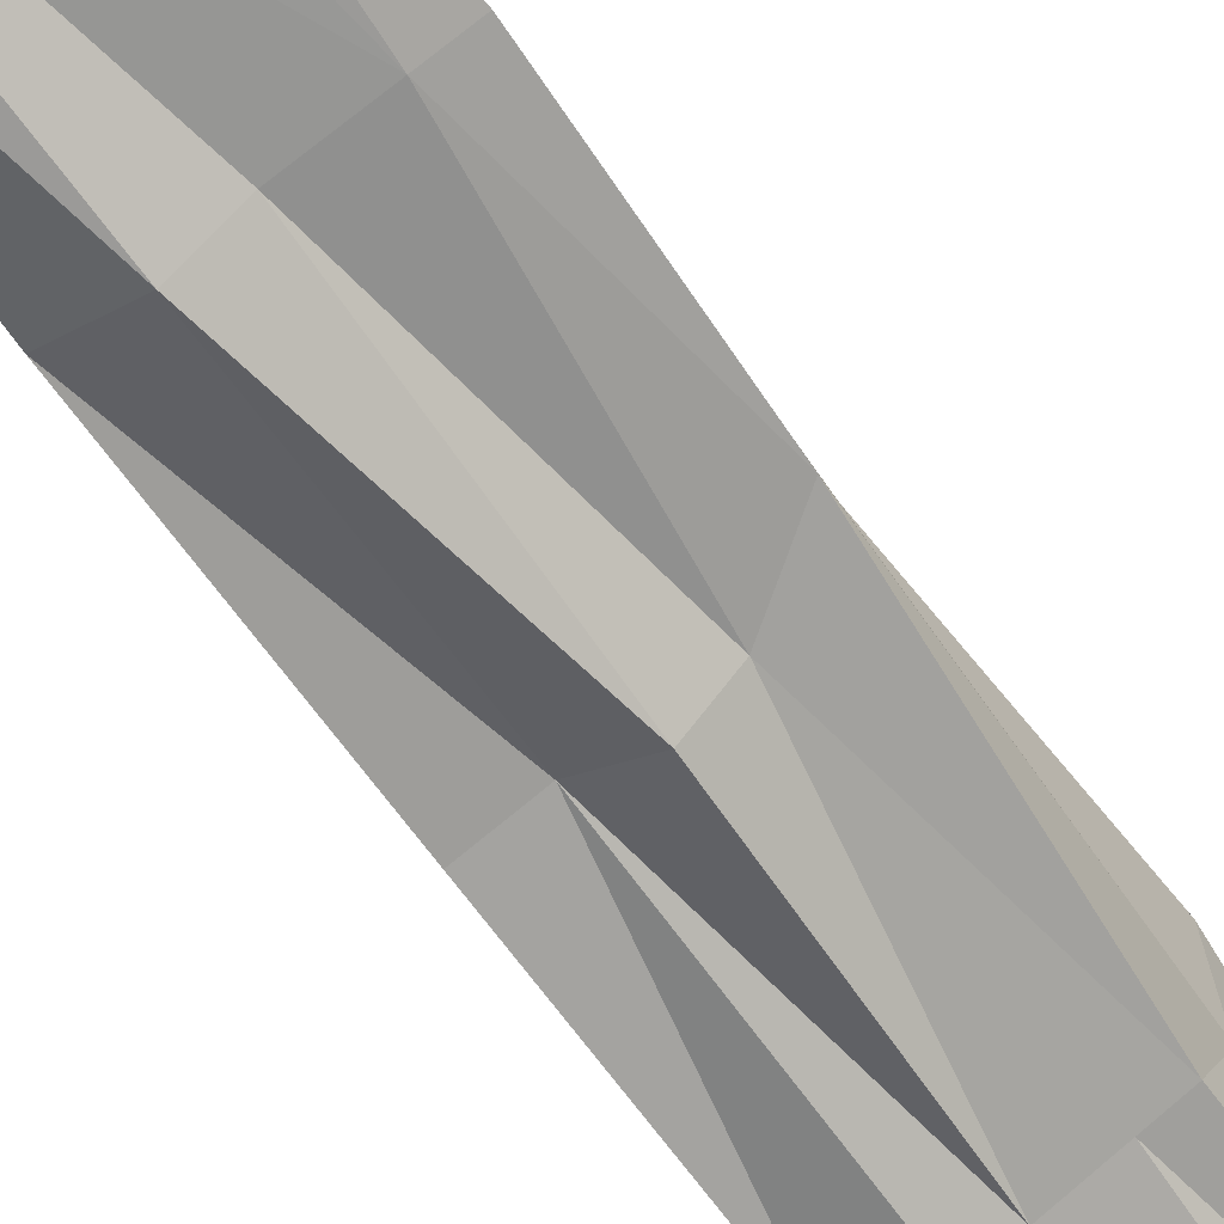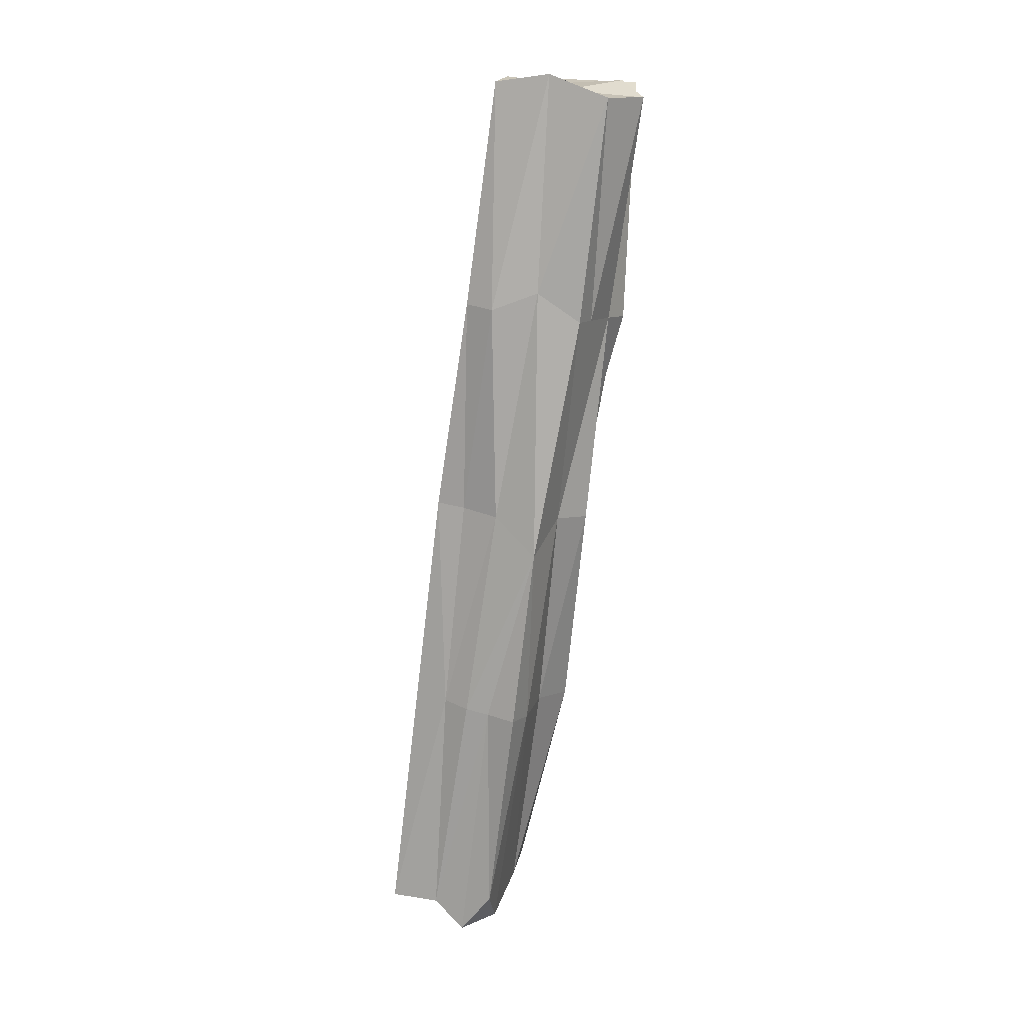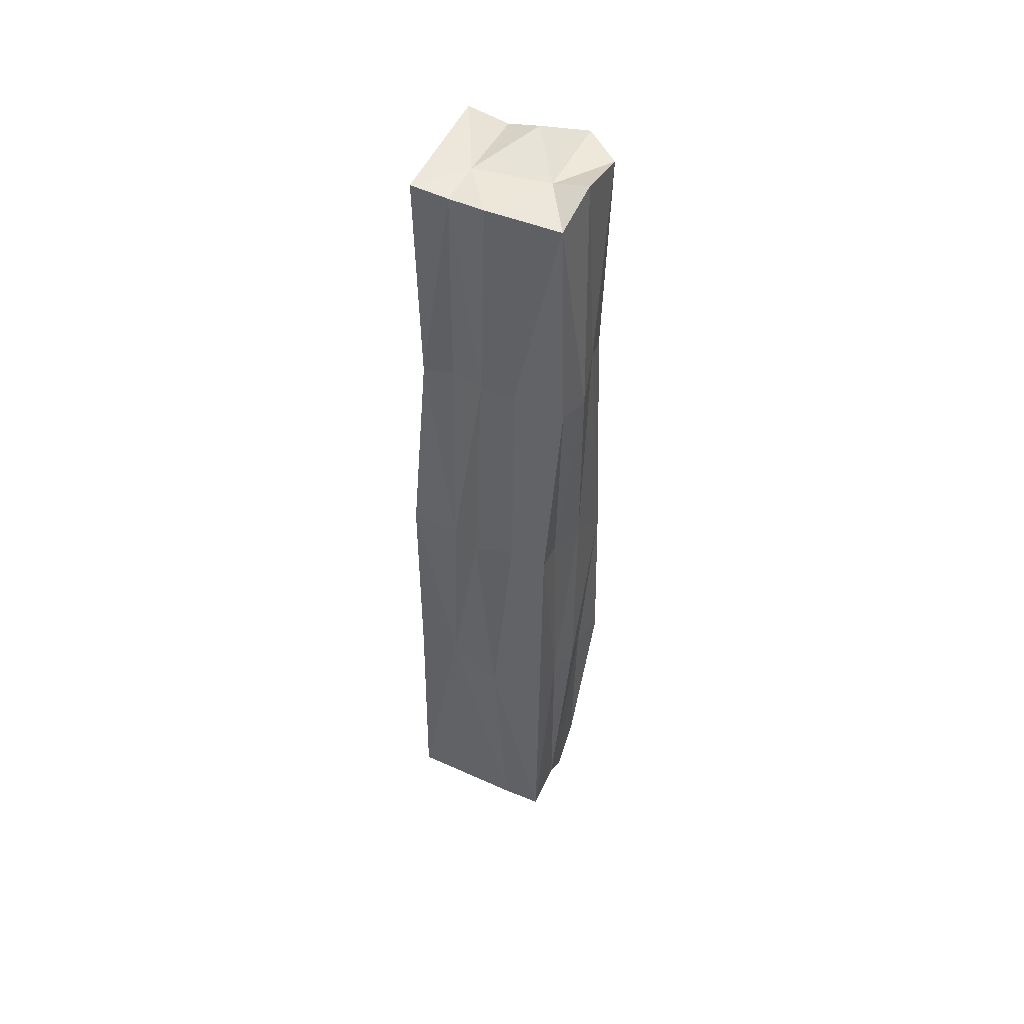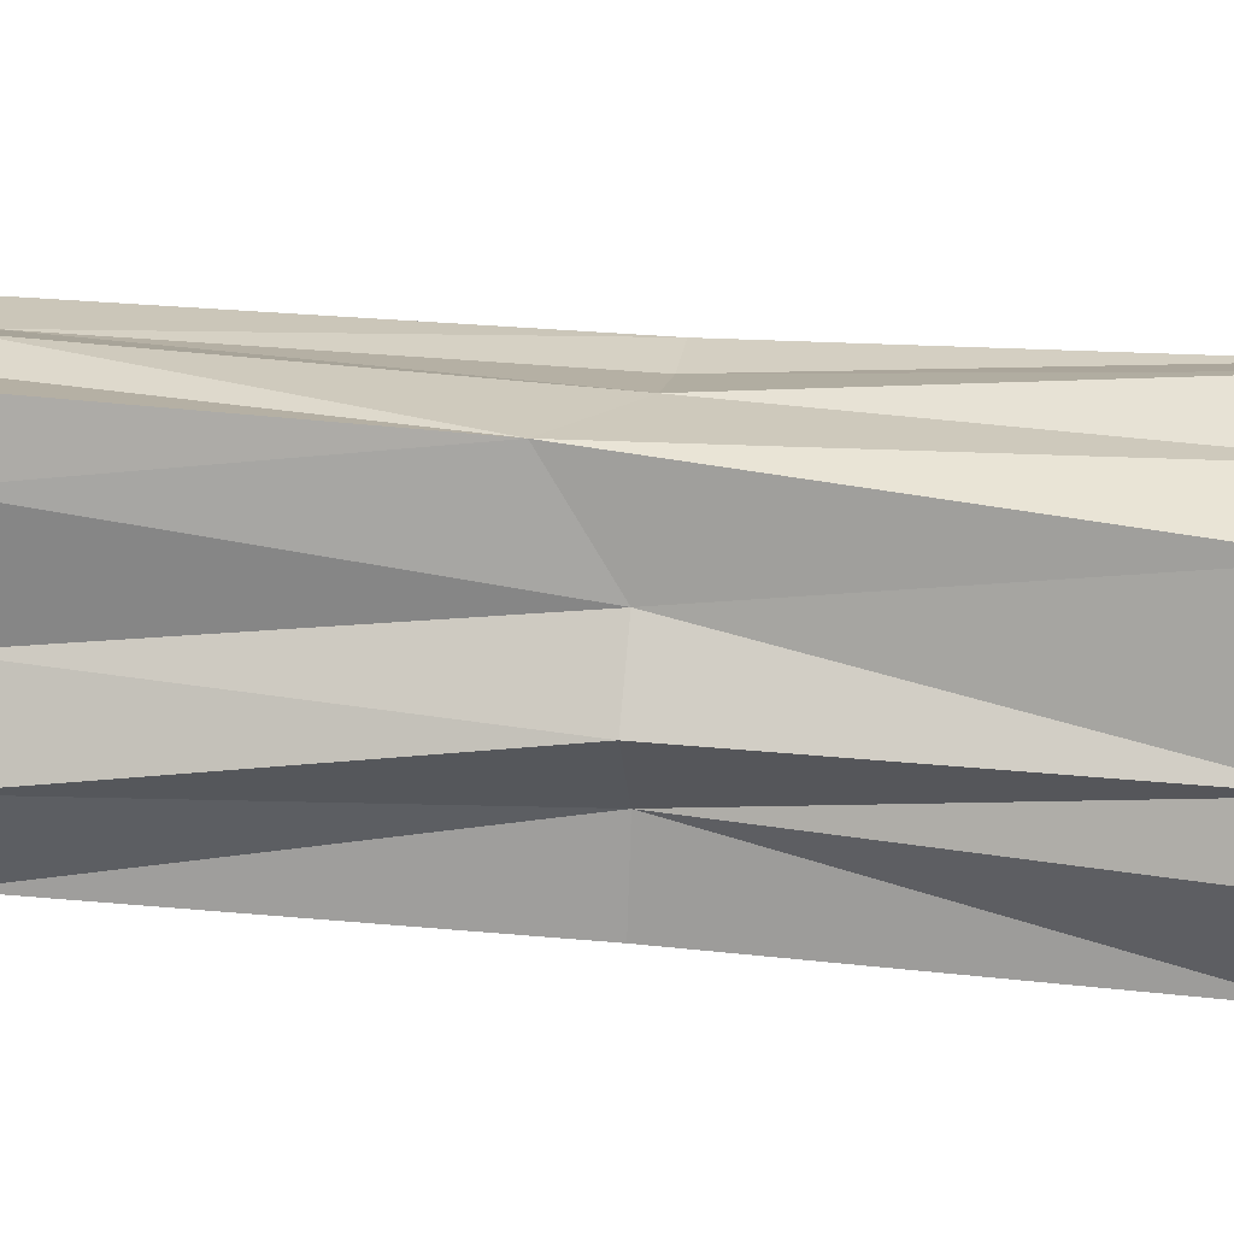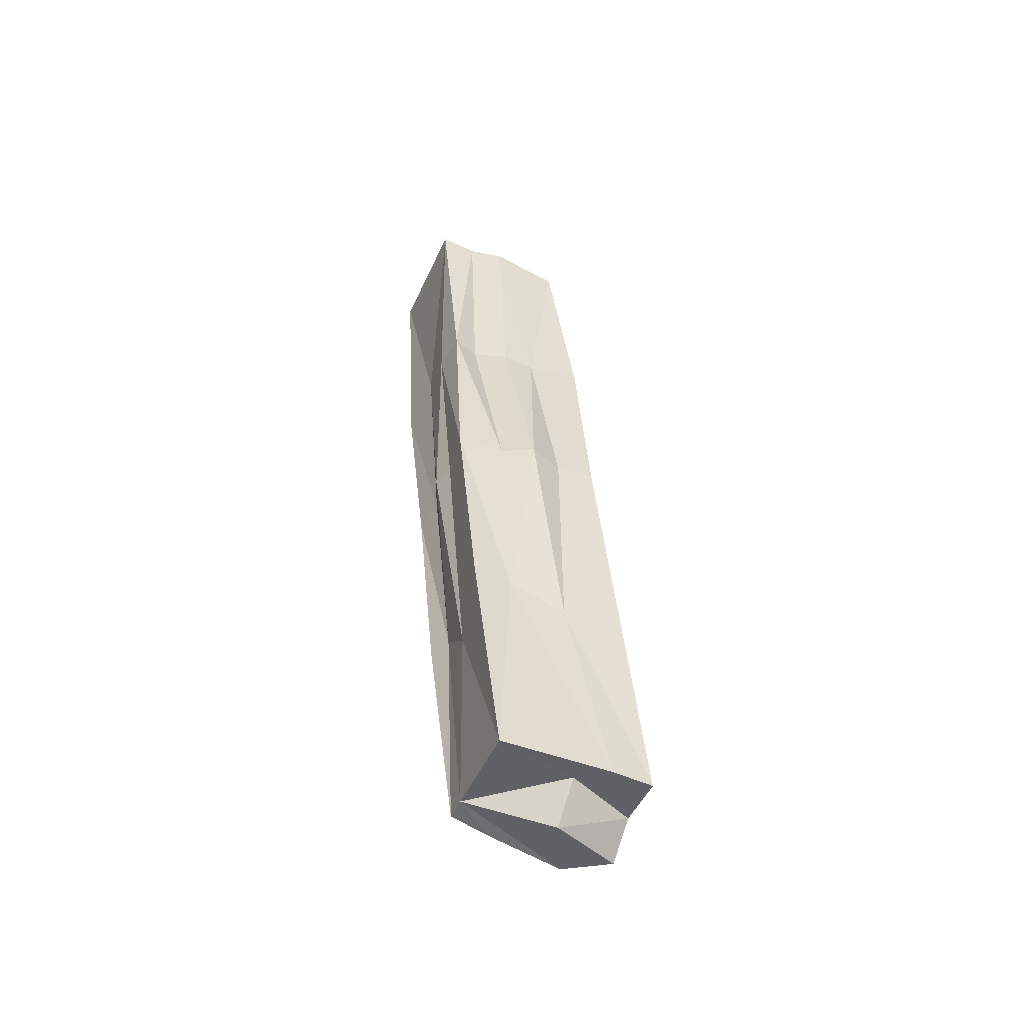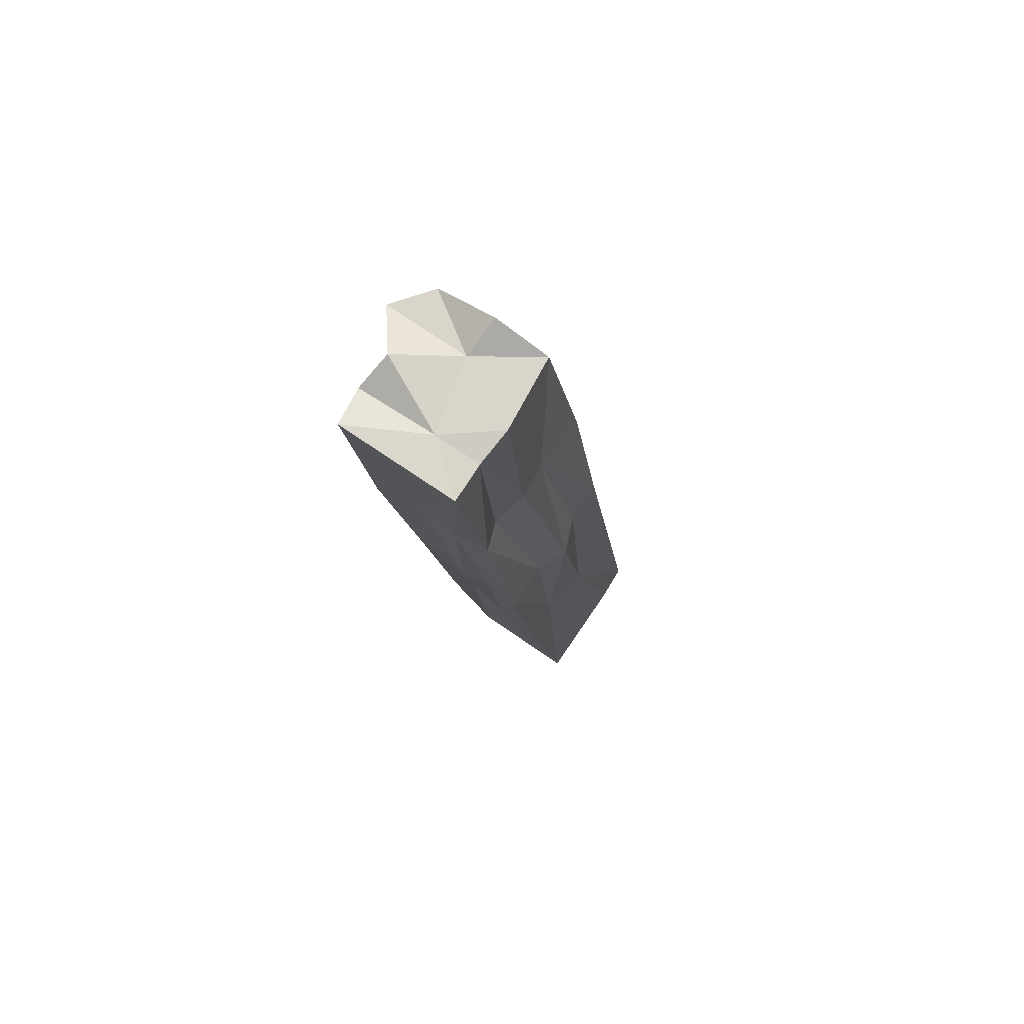
<metadata>
{"format":"obj","ext":"obj","renderer":"f3d","projection":"perspective","resolution":1024,"background":"white","views":[{"elev":-50.7,"azim":-145.5,"up":"+Y"},{"elev":15.3,"azim":-90.7,"up":"+Z"},{"elev":55.0,"azim":-170.6,"up":"+Z"},{"elev":-47.9,"azim":-88.3,"up":"+Y"},{"elev":-47.3,"azim":140.4,"up":"+Z"},{"elev":78.5,"azim":108.4,"up":"+Z"}]}
</metadata>
<code>
o Cube.082_Cube.086
v -4.72 -7.796 -1.408
v -4.738 -7.858 -1.416
v -4.738 -7.791 -1.903
v -4.64 -7.815 -1.408
v -4.659 -7.812 -1.909
v -4.719 -7.761 -1.652
v -4.745 -7.818 -1.678
v -4.729 -7.826 -1.404
v -4.679 -7.807 -1.915
v -4.657 -7.85 -1.664
v -4.697 -7.869 -1.408
v -4.637 -7.787 -1.655
v -4.679 -7.803 -1.406
v -4.691 -7.768 -1.926
v -4.678 -7.766 -1.652
v -4.645 -7.82 -1.66
v -4.705 -7.85 -1.664
v -4.735 -7.795 -1.657
v -4.722 -7.731 -1.907
v -4.736 -7.844 -1.541
v -4.659 -7.871 -1.545
v -4.722 -7.879 -1.417
v -4.642 -7.753 -1.907
v -4.644 -7.803 -1.536
v -4.658 -7.88 -1.41
v -4.66 -7.81 -1.409
v -4.725 -7.779 -1.532
v -4.729 -7.757 -1.908
v -4.749 -7.805 -1.781
v -4.715 -7.794 -1.925
v -4.658 -7.834 -1.784
v -4.679 -7.878 -1.417
v -4.64 -7.773 -1.775
v -4.701 -7.736 -1.907
v -4.667 -7.835 -1.41
v -4.678 -7.794 -1.534
v -4.663 -7.779 -1.654
v -4.699 -7.769 -1.653
v -4.655 -7.845 -1.533
v -4.656 -7.833 -1.662
v -4.645 -7.807 -1.658
v -4.7 -7.862 -1.544
v -4.704 -7.822 -1.783
v -4.719 -7.832 -1.662
v -4.68 -7.84 -1.663
v -4.737 -7.777 -1.776
v -4.724 -7.777 -1.654
v -4.739 -7.79 -1.779
v -4.728 -7.765 -1.774
v -4.735 -7.793 -1.534
v -4.686 -7.839 -1.785
v -4.733 -7.814 -1.783
v -4.722 -7.851 -1.542
v -4.651 -7.797 -1.804
v -4.66 -7.821 -1.782
v -4.689 -7.757 -1.789
v -4.662 -7.769 -1.775
v -4.66 -7.804 -1.536
v -4.709 -7.834 -1.413
v -4.655 -7.801 -1.908
v -4.689 -7.754 -1.905
v -4.733 -7.774 -1.925
v -4.697 -7.79 -1.534
v -4.646 -7.822 -1.538
v -4.686 -7.872 -1.546
v -4.735 -7.82 -1.525
f 20 2 66
f 24 4 64
f 14 28 61
f 60 9 30
f 59 11 35
f 66 8 50
f 54 41 16
f 23 33 54
f 60 54 55
f 39 25 21
f 56 38 15
f 34 19 56
f 35 4 26
f 13 35 26
f 23 61 34
f 60 61 23
f 14 62 28
f 64 4 39
f 7 66 18
f 26 36 13
f 63 27 1
f 30 3 62
f 60 14 61
f 59 22 11
f 57 15 37
f 6 56 19
f 55 16 40
f 39 4 25
f 41 33 12
f 22 42 11
f 44 43 17
f 45 31 10
f 18 49 46
f 7 46 48
f 48 29 7
f 48 28 62
f 48 3 29
f 6 49 47
f 1 50 8
f 19 28 49
f 28 46 49
f 27 47 50
f 50 18 66
f 17 51 45
f 51 5 31
f 9 51 43
f 7 52 44
f 52 3 30
f 52 9 43
f 2 53 22
f 20 44 53
f 42 44 17
f 10 55 40
f 60 23 54
f 55 5 60
f 21 40 39
f 12 57 37
f 40 16 39
f 57 23 34
f 26 24 58
f 34 56 57
f 24 37 58
f 36 37 15
f 13 59 35
f 8 2 59
f 2 22 59
f 28 34 61
f 1 8 59
f 60 30 14
f 60 5 9
f 25 35 32
f 32 21 25
f 14 30 62
f 13 63 1
f 11 32 35
f 63 15 38
f 63 6 27
f 64 16 41
f 64 12 24
f 32 42 65
f 42 45 65
f 21 45 10
f 66 2 8
f 7 20 66
f 26 58 36
f 57 56 15
f 6 38 56
f 55 54 16
f 41 54 33
f 22 53 42
f 44 52 43
f 45 51 31
f 18 47 49
f 7 18 46
f 48 46 28
f 48 62 3
f 6 19 49
f 1 27 50
f 27 6 47
f 50 47 18
f 17 43 51
f 51 9 5
f 7 29 52
f 52 29 3
f 52 30 9
f 2 20 53
f 20 7 44
f 42 53 44
f 10 31 55
f 55 31 5
f 21 10 40
f 12 33 57
f 57 33 23
f 26 4 24
f 24 12 37
f 36 58 37
f 13 1 59
f 28 19 34
f 25 4 35
f 32 65 21
f 13 36 63
f 63 36 15
f 63 38 6
f 64 39 16
f 64 41 12
f 32 11 42
f 42 17 45
f 21 65 45

</code>
